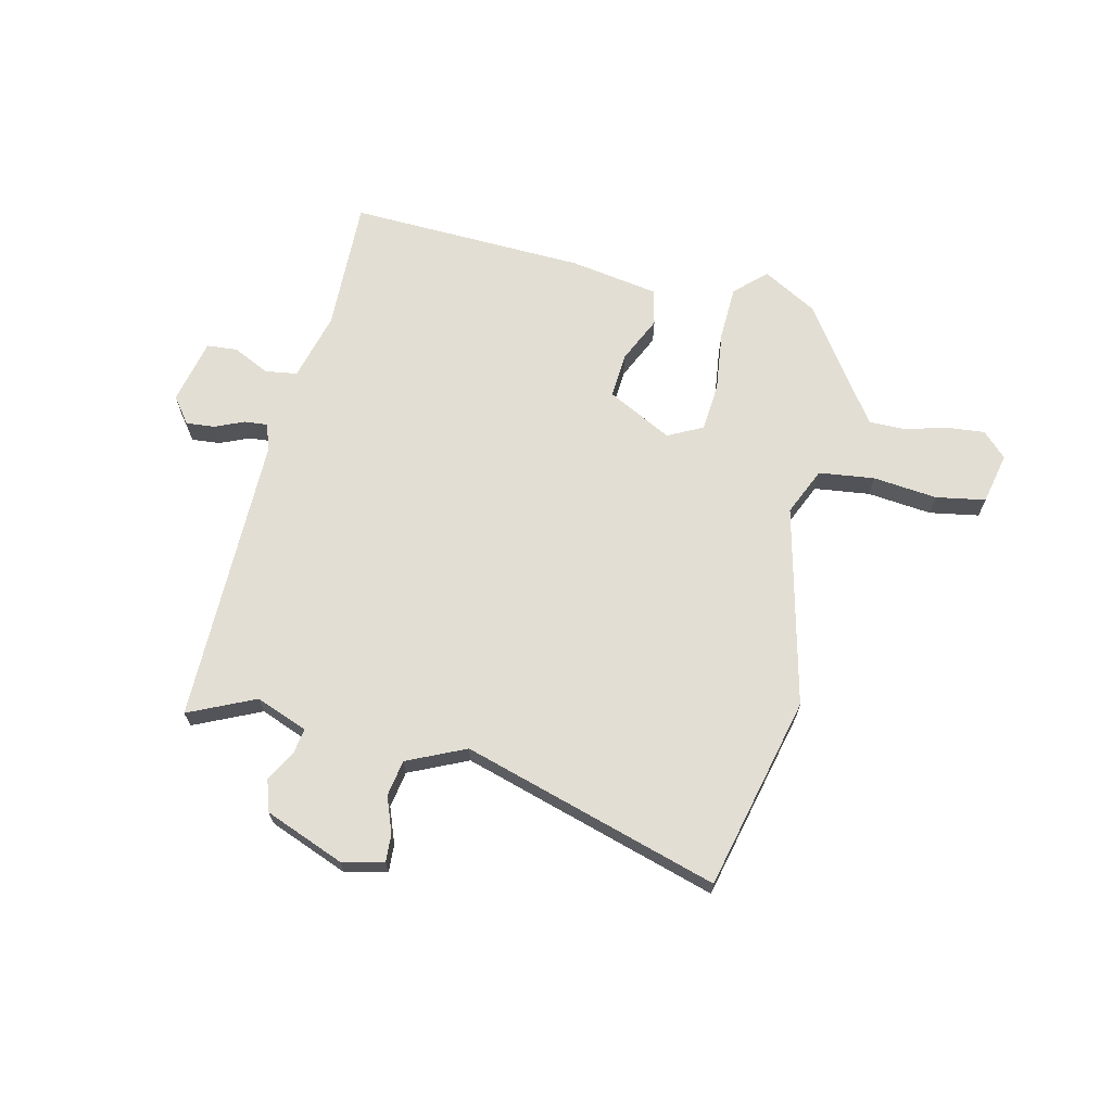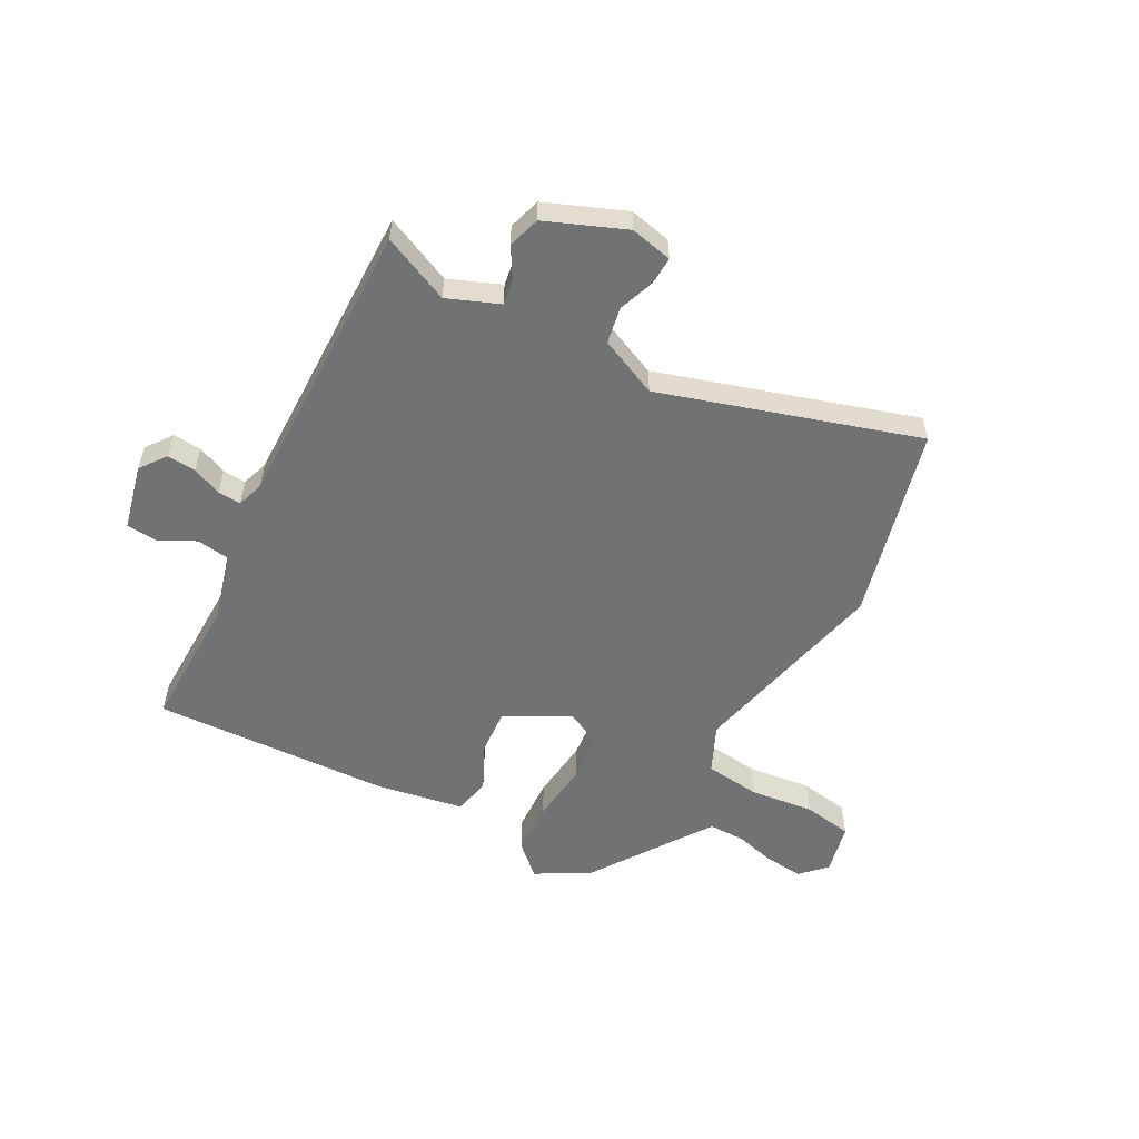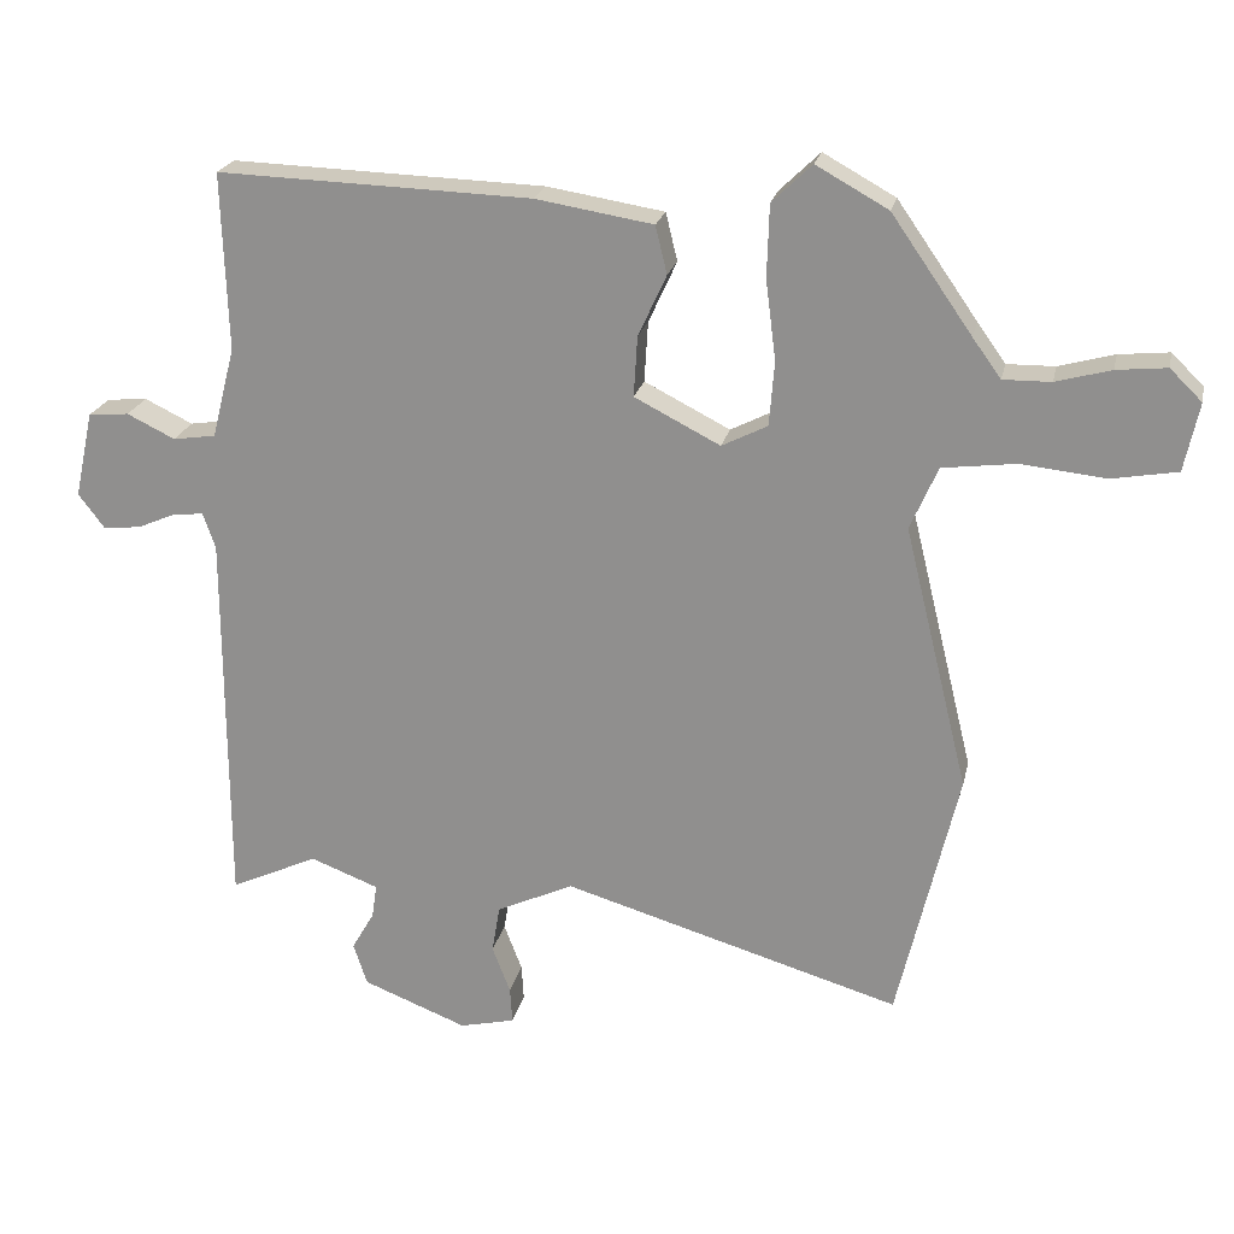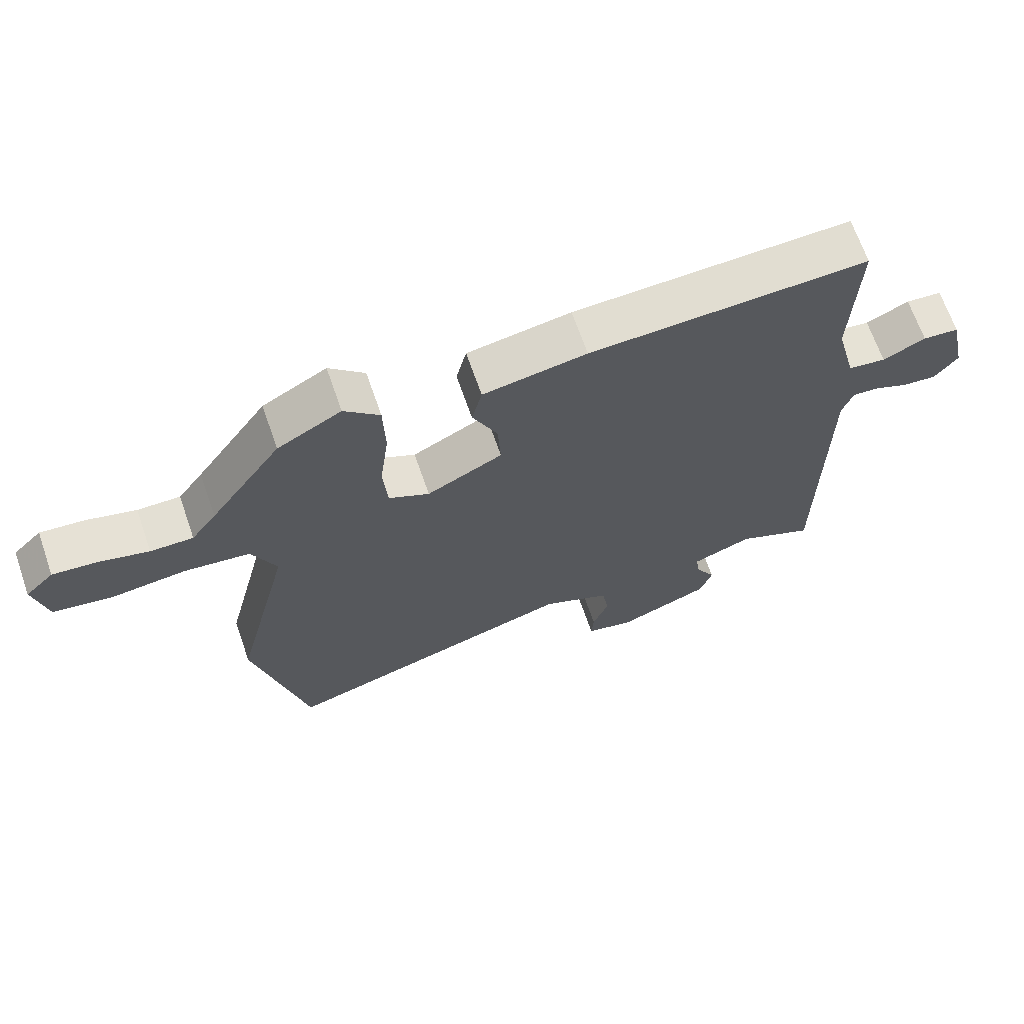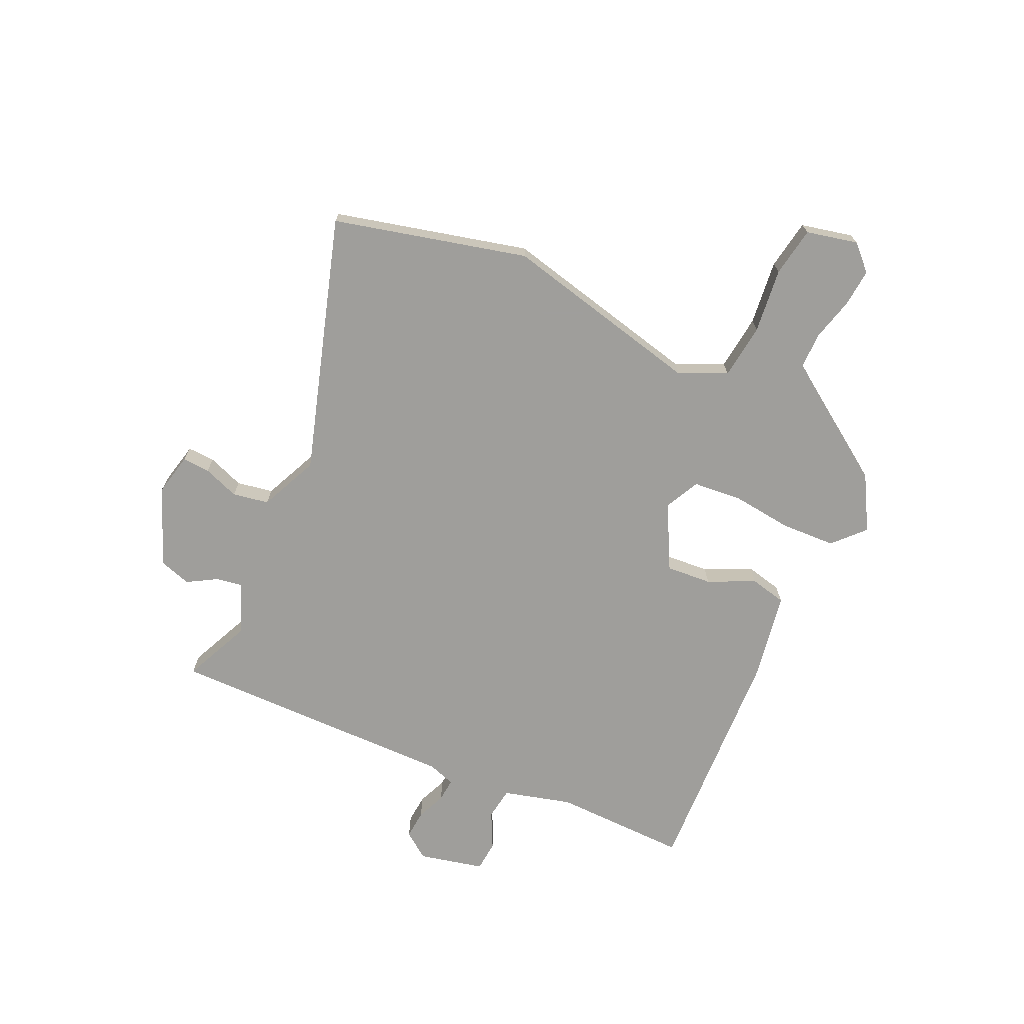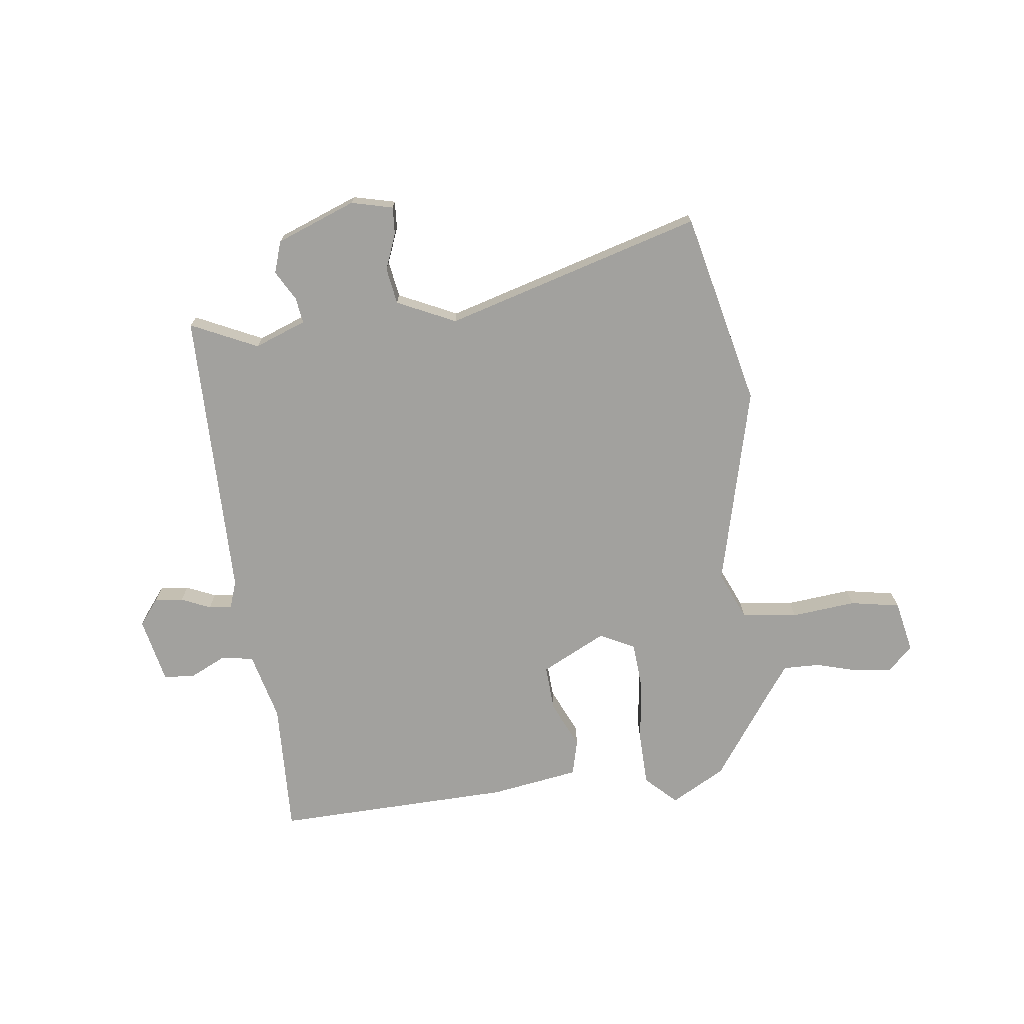
<metadata>
{"format":"obj","ext":"obj","renderer":"f3d","projection":"perspective","resolution":1024,"background":"white","views":[{"elev":67.2,"azim":-166.6,"up":"+Y"},{"elev":-55.5,"azim":152.5,"up":"+Y"},{"elev":22.0,"azim":-167.9,"up":"+Z"},{"elev":67.5,"azim":-19.2,"up":"+Z"},{"elev":-70.8,"azim":-113.9,"up":"+Y"},{"elev":-72.1,"azim":-173.1,"up":"+Y"}]}
</metadata>
<code>
v 0.477 0.07 0.494
v 0.469 0.07 0.25
v 0.501 0.07 0.125
v 0.56 0.07 0.116
v 0.626 0.07 0.148
v 0.682 0.07 0.143
v 0.708 0.07 0.024
v 0.672 0.07 -0.023
v 0.62 0.07 -0.018
v 0.567 0.07 0.005
v 0.525 0.07 0.009
v 0.508 0.07 -0.04
v 0.507 0.07 -0.569
v 0.386 0.07 -0.513
v 0.292 0.07 -0.549
v 0.299 0.07 -0.596
v 0.33 0.07 -0.65
v 0.311 0.07 -0.708
v 0.167 0.07 -0.764
v 0.091 0.07 -0.746
v 0.094 0.07 -0.696
v 0.119 0.07 -0.631
v 0.108 0.07 -0.565
v 0.002 0.07 -0.516
v -0.464 0.07 -0.653
v -0.547 0.07 -0.301
v -0.458 0.07 0.063
v -0.496 0.07 0.15
v -0.597 0.07 0.163
v -0.714 0.07 0.151
v -0.804 0.07 0.167
v -0.824 0.07 0.261
v -0.78 0.07 0.304
v -0.711 0.07 0.297
v -0.635 0.07 0.276
v -0.569 0.07 0.275
v -0.53 0.07 0.329
v -0.419 0.07 0.488
v -0.32 0.07 0.543
v -0.265 0.07 0.49
v -0.262 0.07 0.391
v -0.276 0.07 0.281
v -0.269 0.07 0.192
v -0.206 0.07 0.16
v -0.088 0.07 0.22
v -0.093 0.07 0.303
v -0.132 0.07 0.388
v -0.116 0.07 0.454
v 0.045 0.07 0.48
v 0.477 0 0.494
v 0.469 0 0.25
v 0.501 0 0.125
v 0.56 0 0.116
v 0.626 0 0.148
v 0.682 0 0.143
v 0.708 0 0.024
v 0.672 0 -0.023
v 0.62 0 -0.018
v 0.567 0 0.005
v 0.525 0 0.009
v 0.508 0 -0.04
v 0.507 0 -0.569
v 0.386 0 -0.513
v 0.292 0 -0.549
v 0.299 0 -0.596
v 0.33 0 -0.65
v 0.311 0 -0.708
v 0.167 0 -0.764
v 0.091 0 -0.746
v 0.094 0 -0.696
v 0.119 0 -0.631
v 0.108 0 -0.565
v 0.002 0 -0.516
v -0.464 0 -0.653
v -0.547 0 -0.301
v -0.458 0 0.063
v -0.496 0 0.15
v -0.597 0 0.163
v -0.714 0 0.151
v -0.804 0 0.167
v -0.824 0 0.261
v -0.78 0 0.304
v -0.711 0 0.297
v -0.635 0 0.276
v -0.569 0 0.275
v -0.53 0 0.329
v -0.419 0 0.488
v -0.32 0 0.543
v -0.265 0 0.49
v -0.262 0 0.391
v -0.276 0 0.281
v -0.269 0 0.192
v -0.206 0 0.16
v -0.088 0 0.22
v -0.093 0 0.303
v -0.132 0 0.388
v -0.116 0 0.454
v 0.045 0 0.48
f 46 47 48 49
f 45 46 49 1
f 44 45 1 2
f 39 40 41 42
f 37 38 39 42
f 36 37 42 43
f 35 36 43 44
f 33 34 35
f 32 33 35 44
f 29 30 31 32
f 28 29 32 44
f 24 25 26 27
f 23 24 27 28
f 19 20 21 22
f 19 22 23
f 16 17 18 19
f 15 16 19 23
f 14 15 23 28
f 12 13 14 28
f 7 8 9 10
f 7 10 11
f 4 5 6 7
f 3 4 7 11
f 44 2 3 11
f 11 12 28 44
f 98 97 96 95
f 50 98 95 94
f 51 50 94 93
f 91 90 89 88
f 91 88 87 86
f 92 91 86 85
f 93 92 85 84
f 84 83 82
f 93 84 82 81
f 81 80 79 78
f 93 81 78 77
f 76 75 74 73
f 77 76 73 72
f 71 70 69 68
f 72 71 68
f 68 67 66 65
f 72 68 65 64
f 77 72 64 63
f 77 63 62 61
f 59 58 57 56
f 60 59 56
f 56 55 54 53
f 60 56 53 52
f 60 52 51 93
f 93 77 61 60
f 1 50 51 2
f 2 51 52 3
f 3 52 53 4
f 4 53 54 5
f 5 54 55 6
f 6 55 56 7
f 7 56 57 8
f 8 57 58 9
f 9 58 59 10
f 10 59 60 11
f 11 60 61 12
f 12 61 62 13
f 13 62 63 14
f 14 63 64 15
f 15 64 65 16
f 16 65 66 17
f 17 66 67 18
f 18 67 68 19
f 19 68 69 20
f 20 69 70 21
f 21 70 71 22
f 22 71 72 23
f 23 72 73 24
f 24 73 74 25
f 25 74 75 26
f 26 75 76 27
f 27 76 77 28
f 28 77 78 29
f 29 78 79 30
f 30 79 80 31
f 31 80 81 32
f 32 81 82 33
f 33 82 83 34
f 34 83 84 35
f 35 84 85 36
f 36 85 86 37
f 37 86 87 38
f 38 87 88 39
f 39 88 89 40
f 40 89 90 41
f 41 90 91 42
f 42 91 92 43
f 43 92 93 44
f 44 93 94 45
f 45 94 95 46
f 46 95 96 47
f 47 96 97 48
f 48 97 98 49
f 49 98 50 1

</code>
